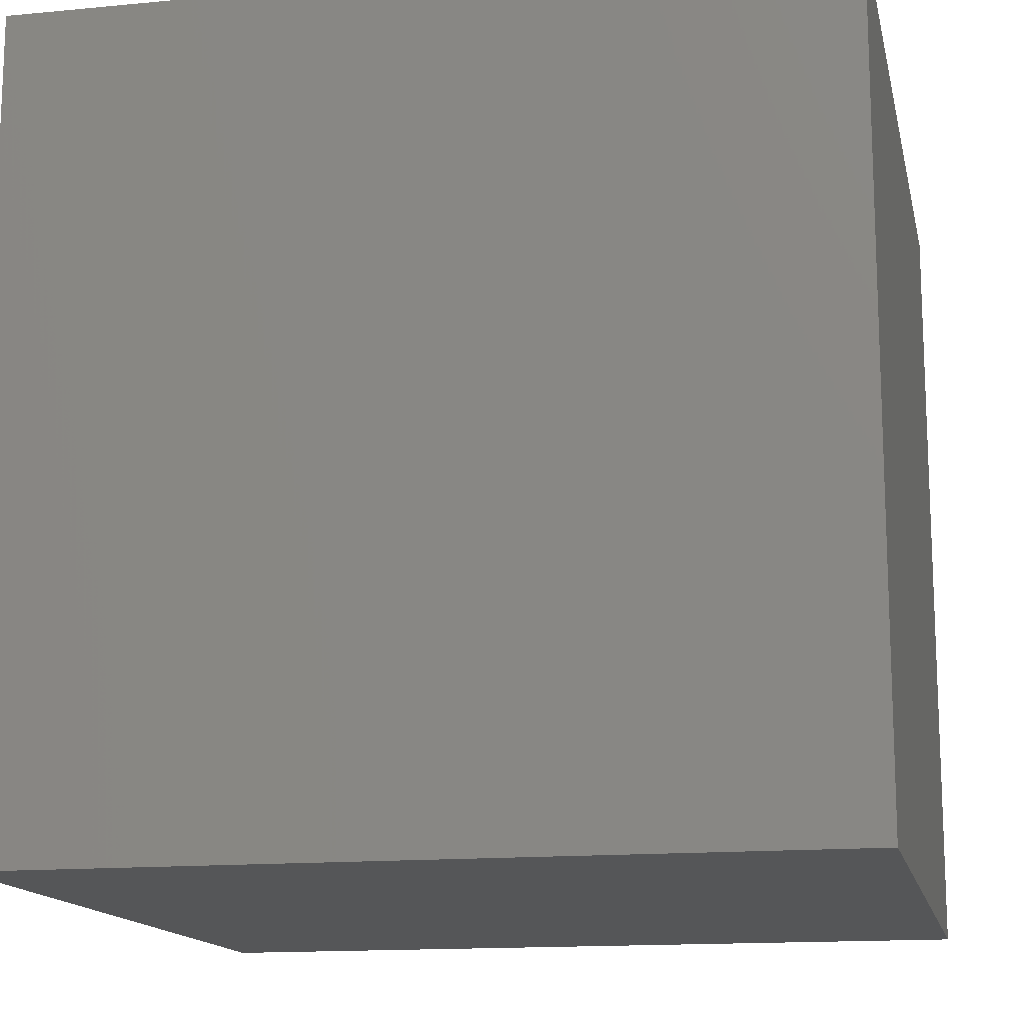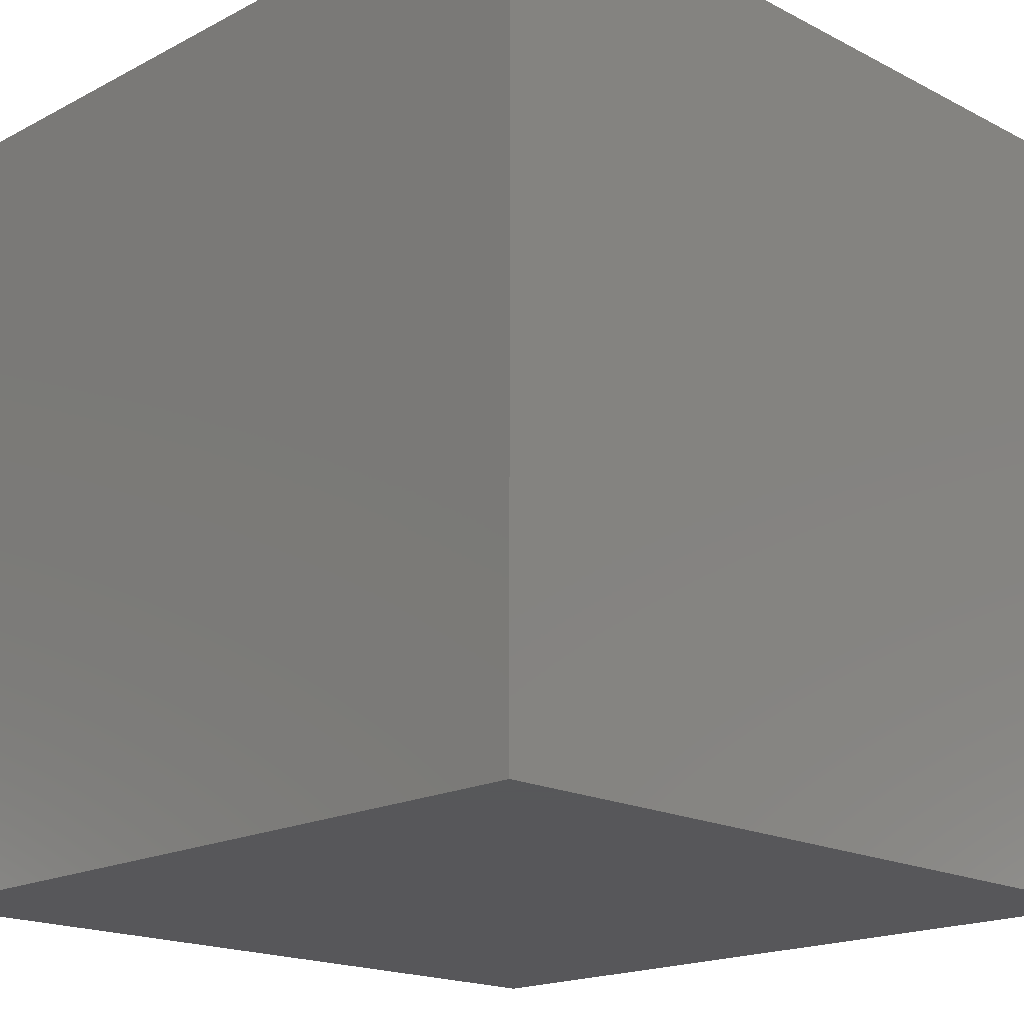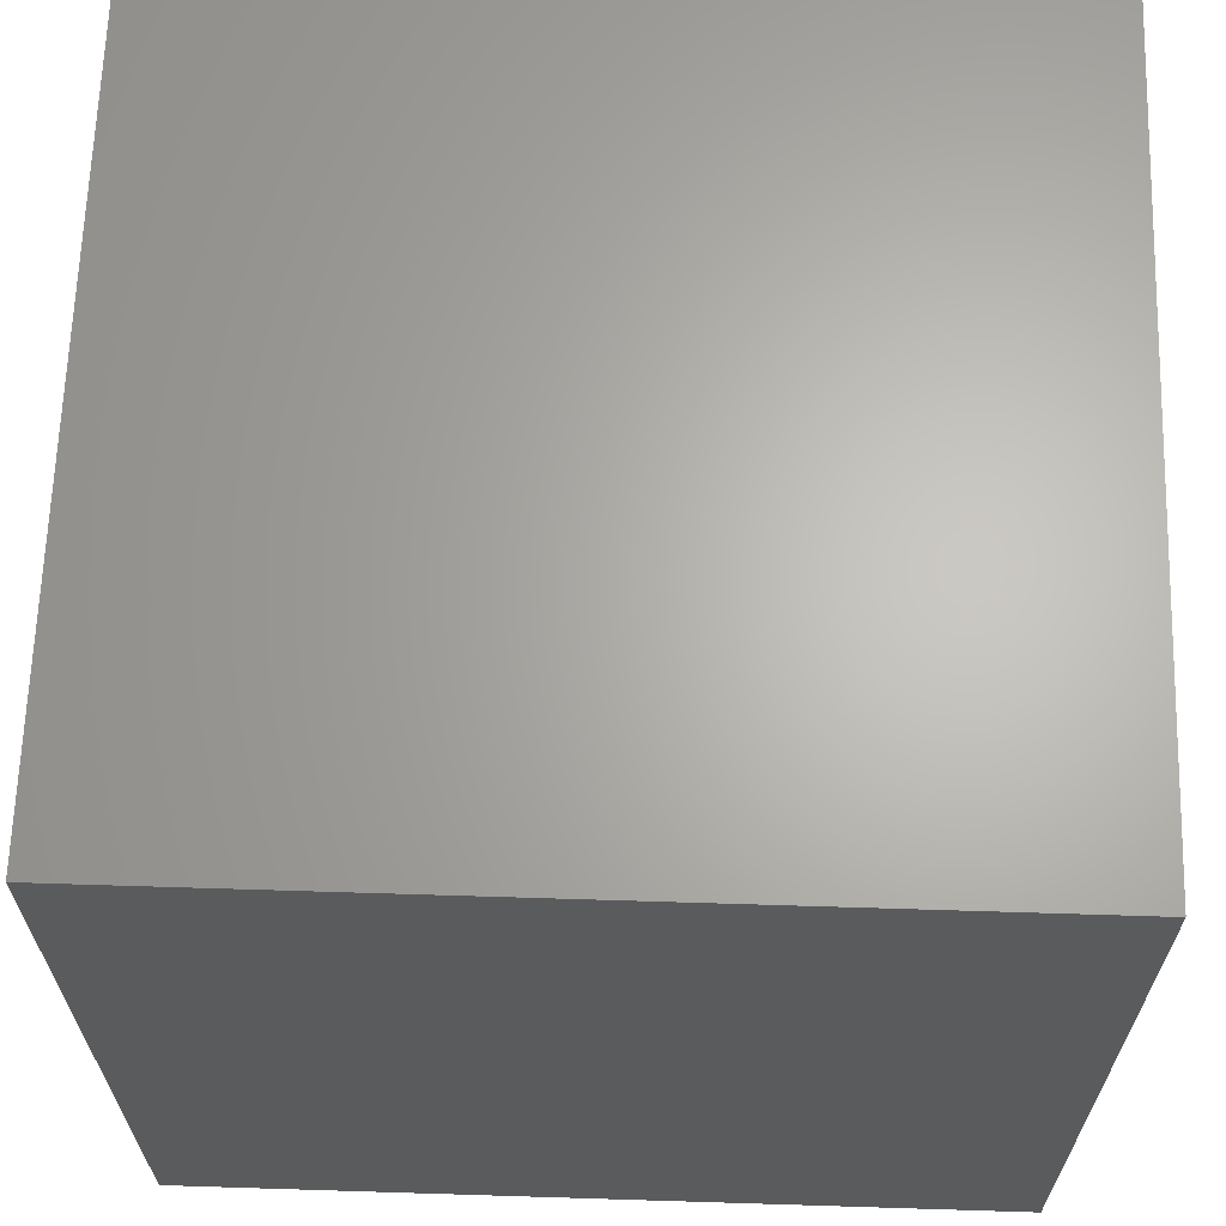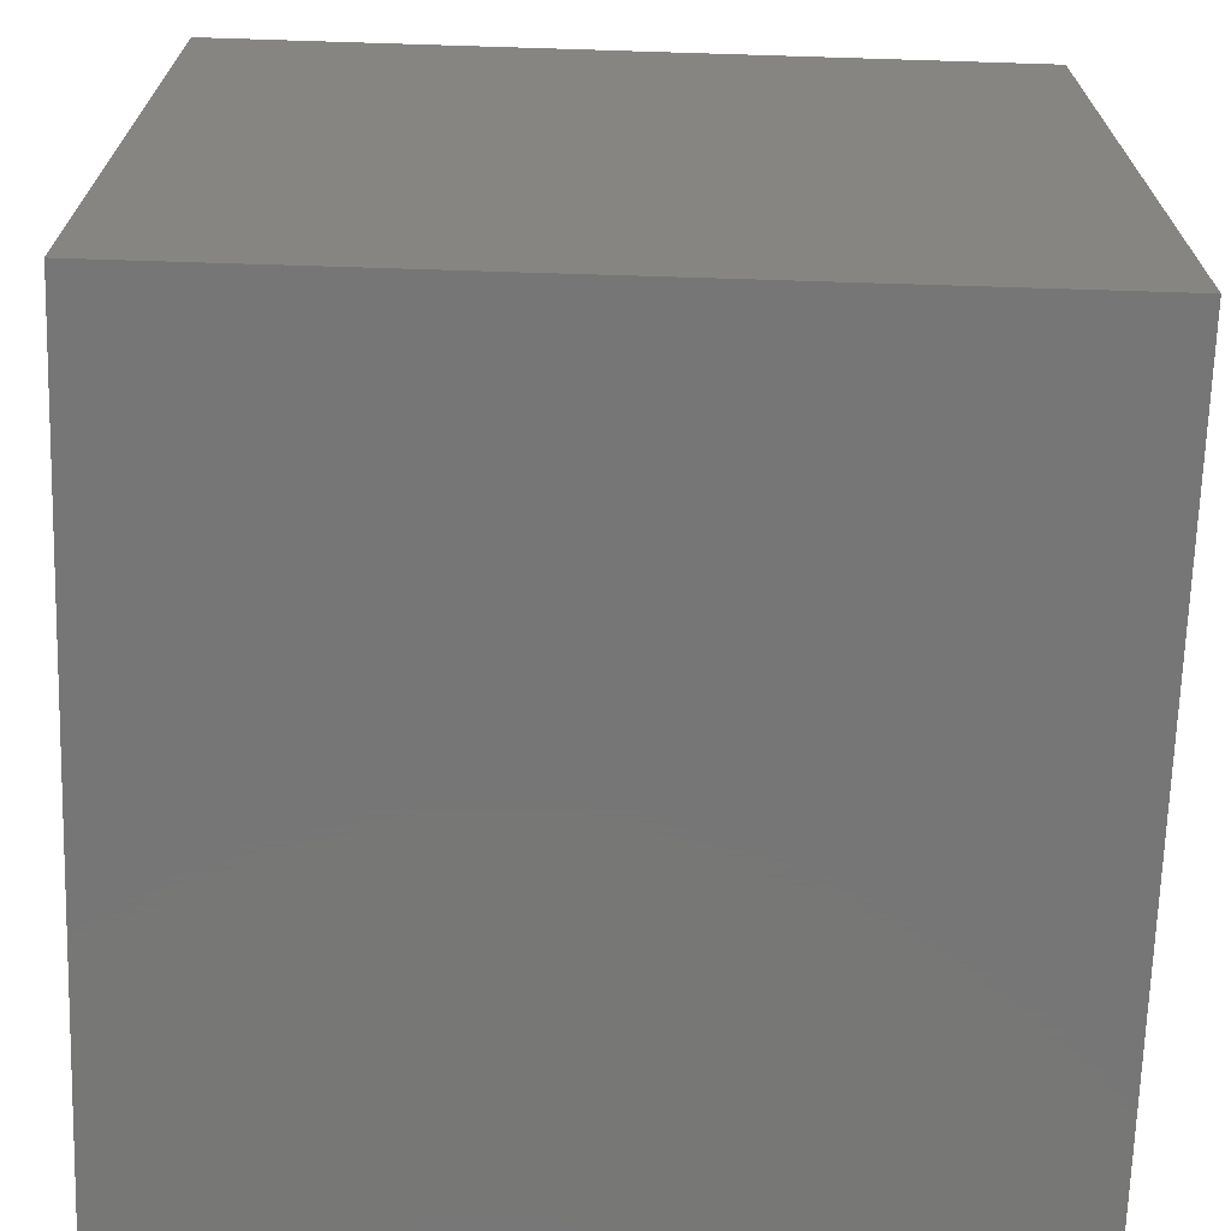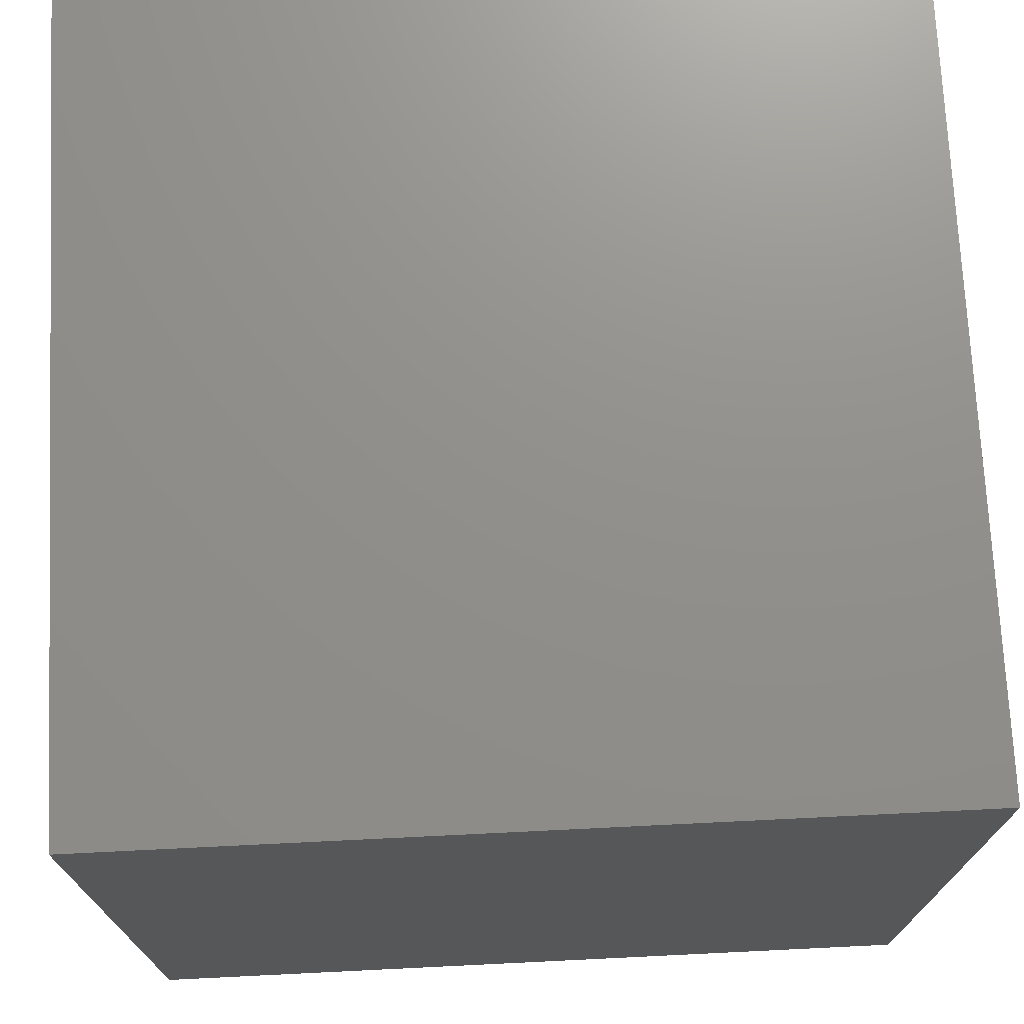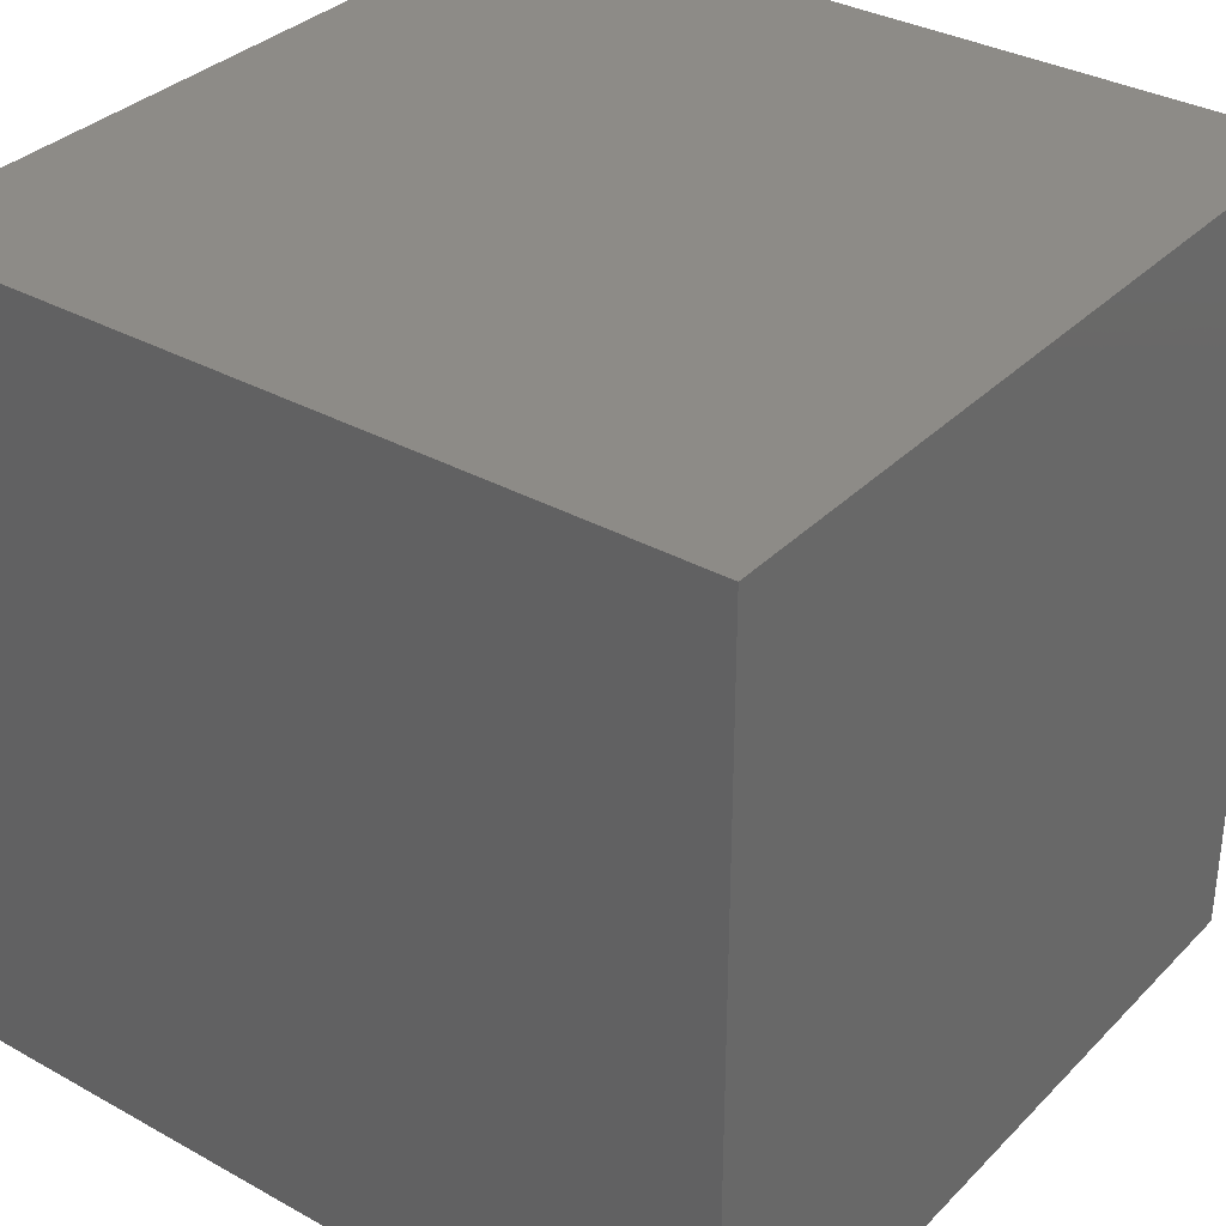
<metadata>
{"format":"stl","ext":"stl","renderer":"f3d","projection":"perspective","resolution":1024,"background":"white","views":[{"elev":-14.5,"azim":11.9,"up":"+Y"},{"elev":-18.2,"azim":45.2,"up":"+Z"},{"elev":65.1,"azim":-88.2,"up":"+Y"},{"elev":-69.1,"azim":88.2,"up":"+Z"},{"elev":72.7,"azim":-92.8,"up":"+Z"},{"elev":33.9,"azim":-53.0,"up":"+Z"}]}
</metadata>
<code>
# stl→obj: 8 verts, 12 faces
v 3 0 -4
v 2 0 -4
v 3 -1 -4
v 2 -1 -4
v 3 -1 -5
v 2 -1 -5
v 3 0 -5
v 2 0 -5
f 1 2 3
f 3 2 4
f 5 6 7
f 7 6 8
f 4 6 3
f 3 6 5
f 2 8 4
f 4 8 6
f 1 7 2
f 2 7 8
f 3 5 1
f 1 5 7

</code>
